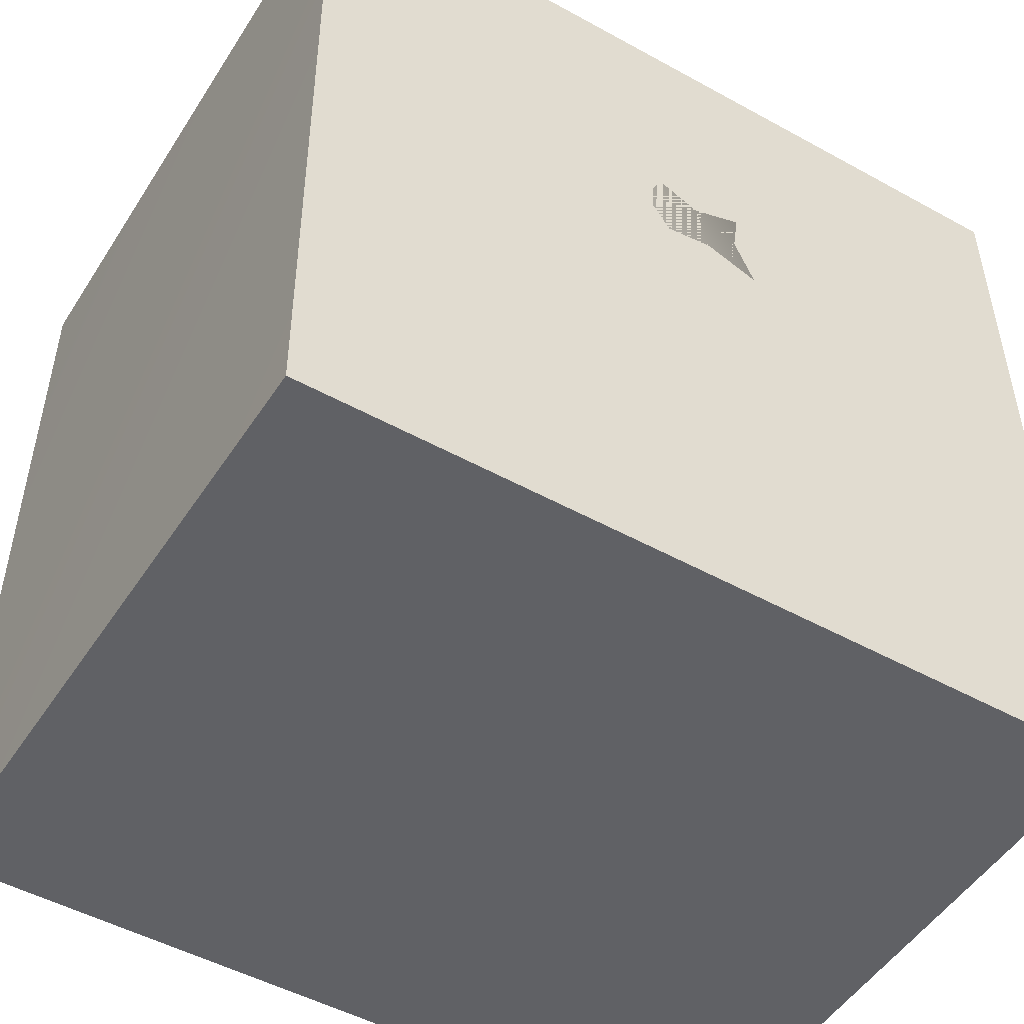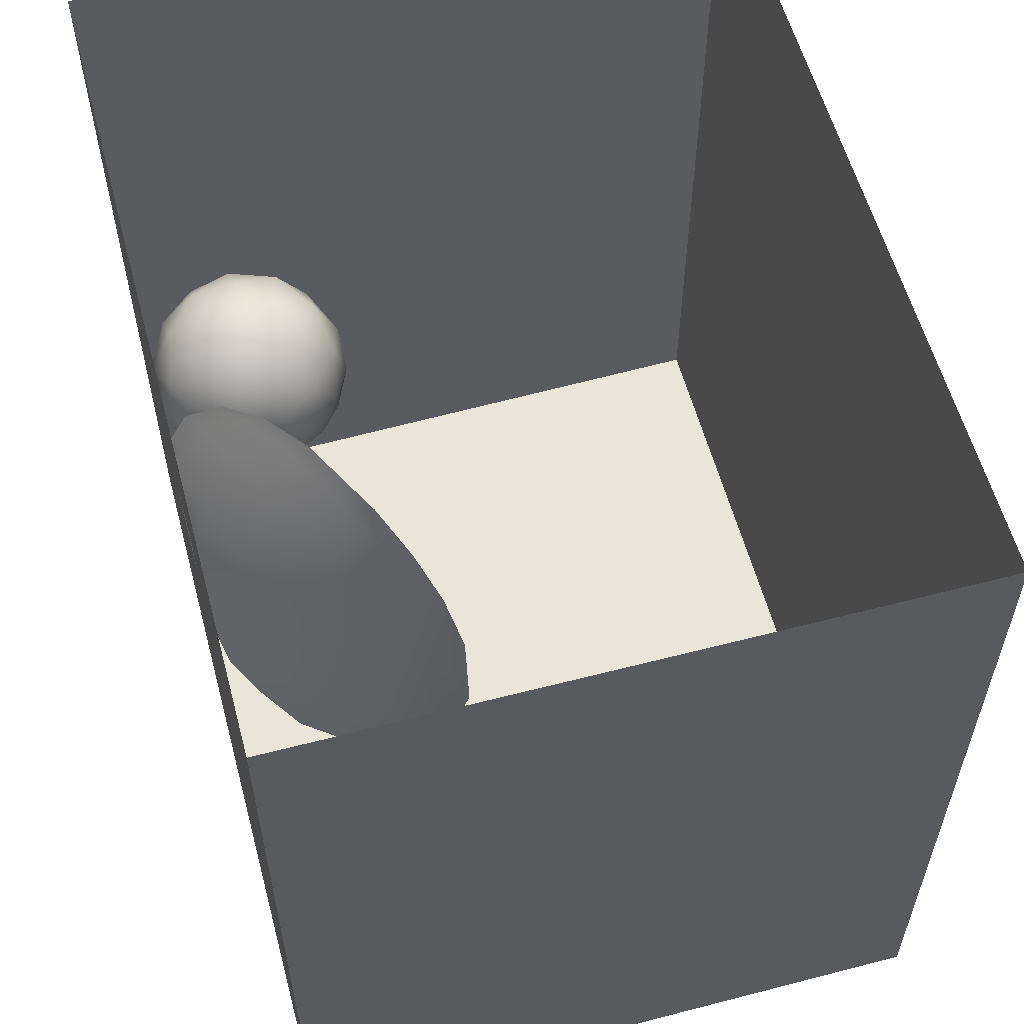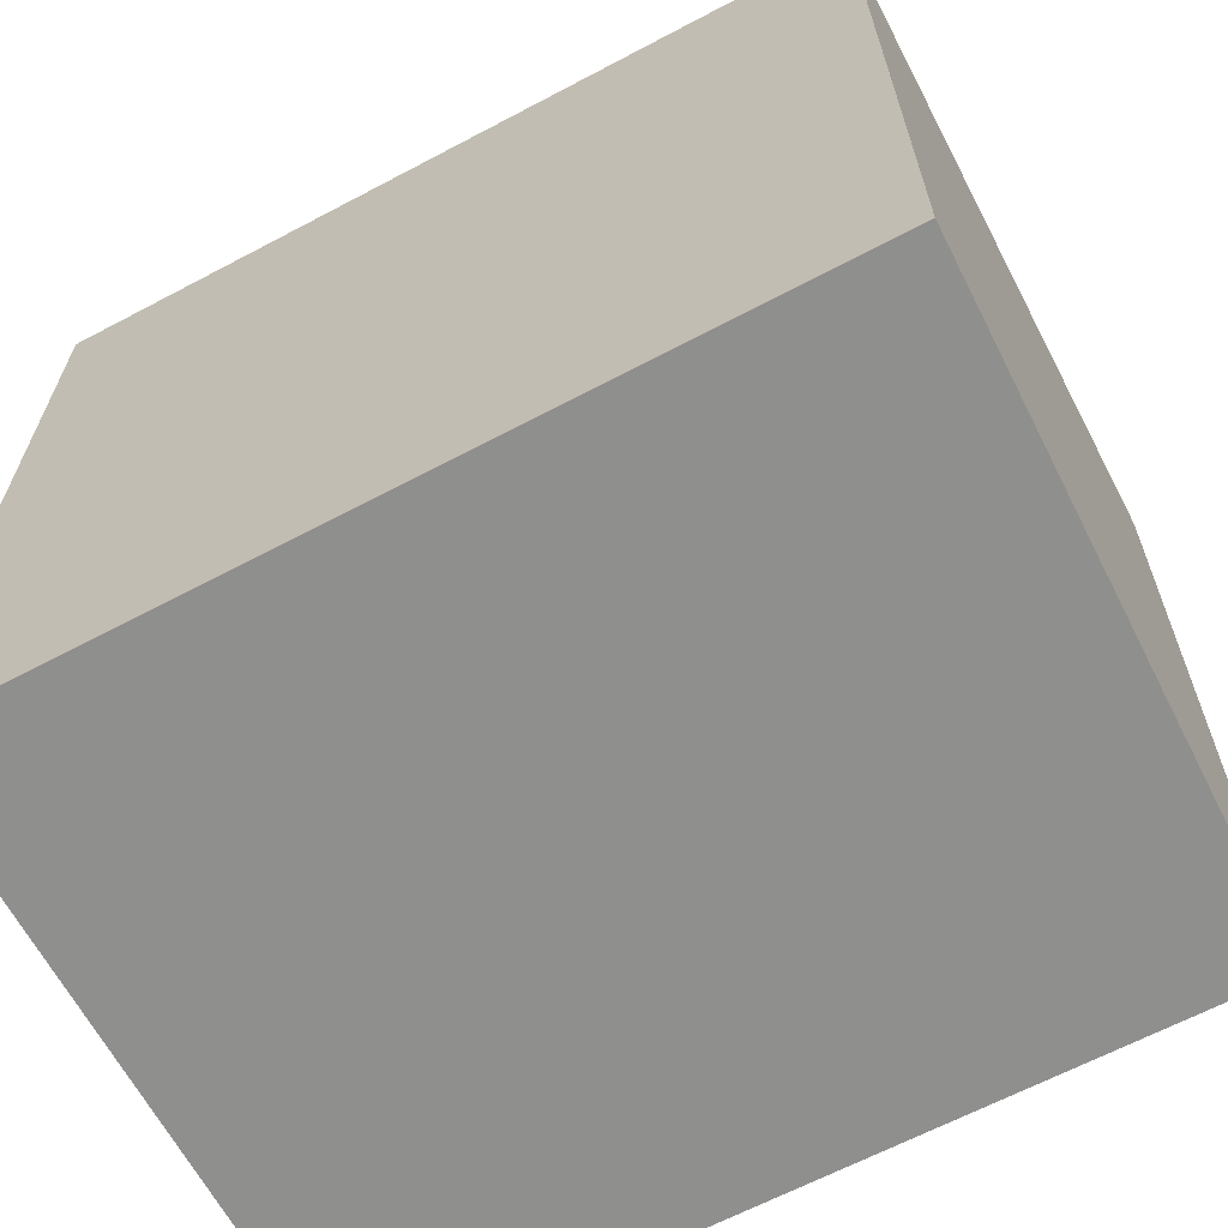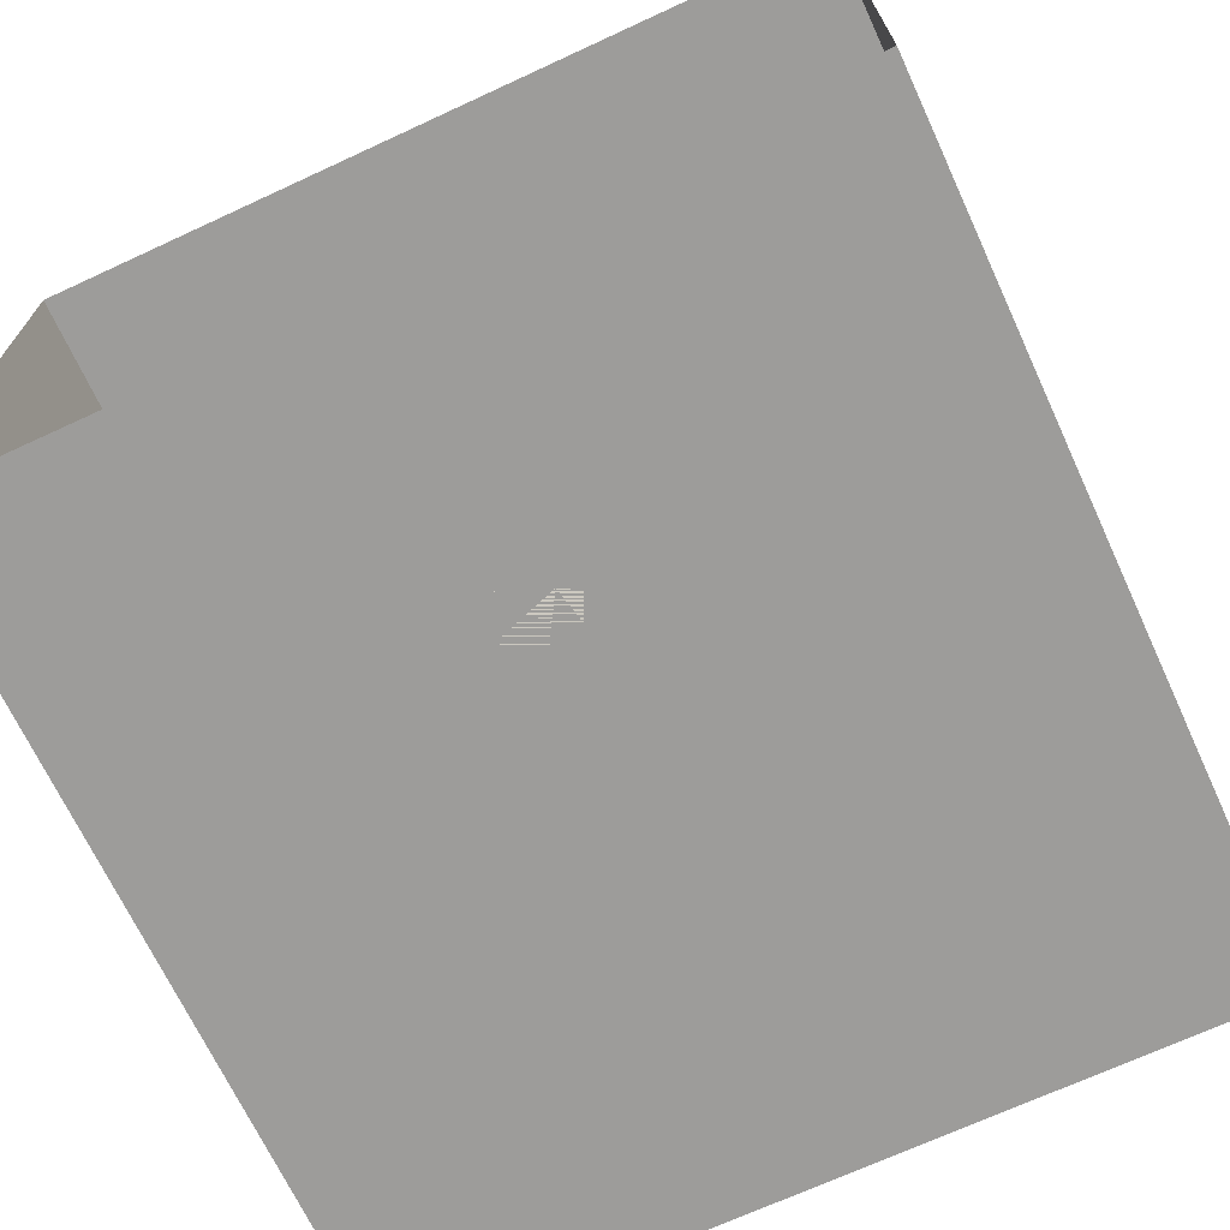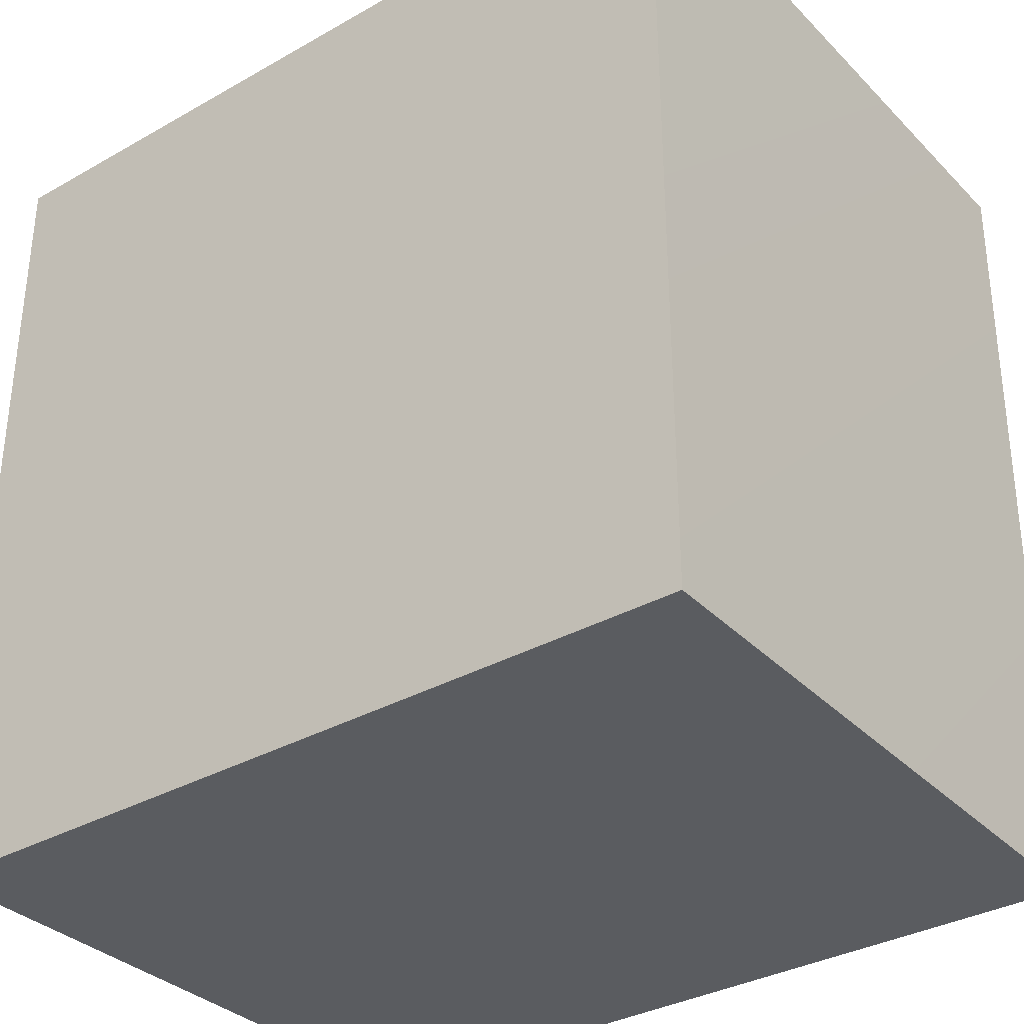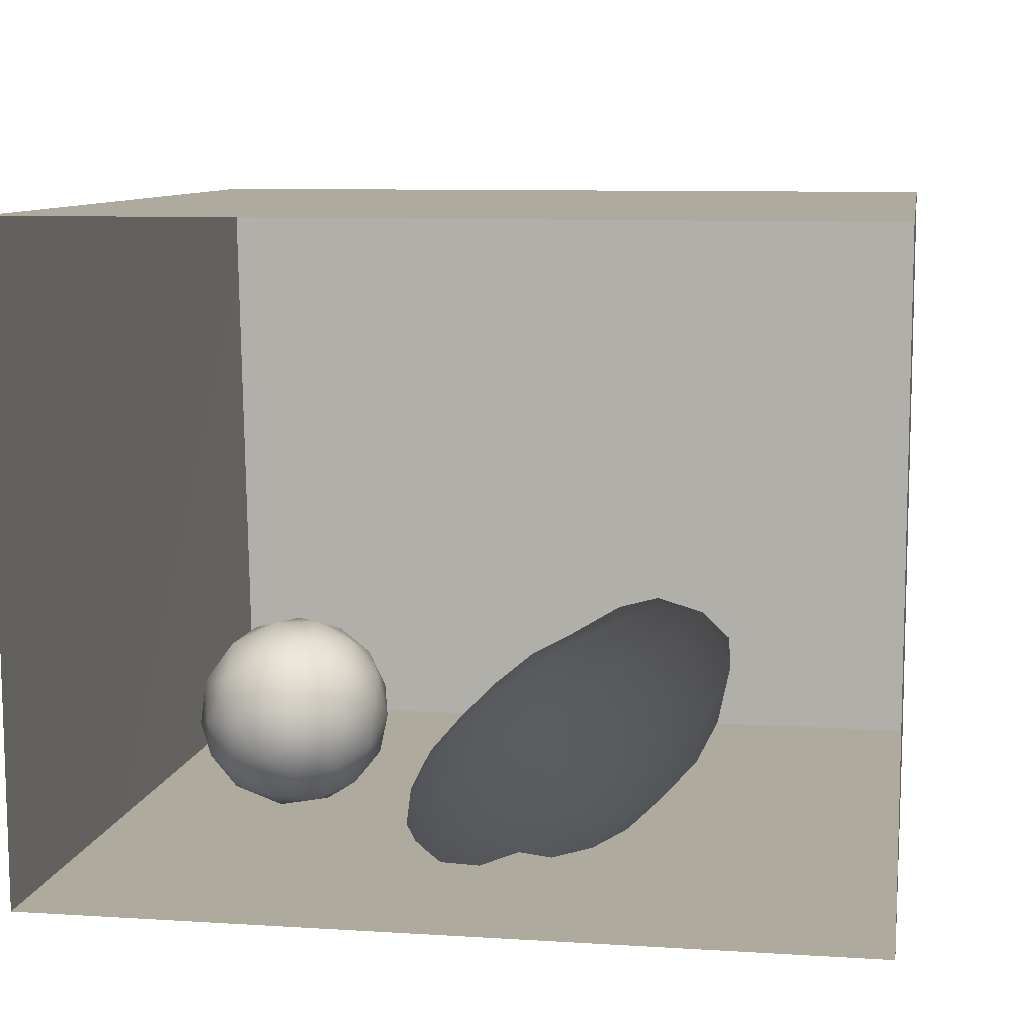
<metadata>
{"format":"obj","ext":"obj","renderer":"f3d","projection":"perspective","resolution":1024,"background":"white","views":[{"elev":-50.0,"azim":-31.2,"up":"+Z"},{"elev":58.2,"azim":75.0,"up":"+Z"},{"elev":-65.1,"azim":-152.0,"up":"+Z"},{"elev":-70.0,"azim":24.8,"up":"+Y"},{"elev":-34.0,"azim":-142.5,"up":"+Z"},{"elev":9.2,"azim":9.4,"up":"+Y"}]}
</metadata>
<code>
v -0.1696 0.05127 0.4583
v -0.158 2.718e-05 0.3743
v -0.1085 0.0002592 0.4582
v -0.2072 0.07027 0.3851
v -0.1915 0.04976 0.305
v -0.1139 0 0.2831
v -0.09301 0.07762 0.5109
v -0.06966 0 0.3811
v -0.1824 0.141 0.4481
v -0.2077 0.1451 0.3276
v -0.09877 0.1742 0.4954
v -0.00782 0.00042 0.4719
v -0.153 0.2308 0.4048
v 0.002741 0.1196 0.5163
v -0.1614 0.08322 0.2058
v 0.03372 0 0.3325
v -0.0297 0.2436 0.479
v -0.1709 0.2267 0.2625
v 0.09596 0.1782 0.4958
v -0.05361 0 0.1873
v 0.09641 0.04169 0.468
v -0.1304 0.1873 0.1427
v -0.07485 0.07049 0.1051
v 0.03946 0.001478 0.09646
v 0.06106 0 0.2027
v 0.1555 0 0.3772
v 0.1404 0 0.2712
v 0.2475 0.007026 0.3005
v 0.2108 0.09351 0.4321
v -0.1043 0.303 0.2008
v 0.05769 0.3021 0.4449
v -0.07811 0.3205 0.3556
v 0.01858 0.08676 0.02362
v 0.1884 0 0.1527
v -0.03368 0.3768 0.2642
v -0.06256 0.2746 0.08009
v -0.06111 0.1627 0.05754
v 0.1808 0.245 0.4546
v 0.02832 0.3745 0.3562
v 0.1398 0.0305 0.02725
v 0.00525 0.209 -0.006151
v 0.2795 0.1878 0.41
v 0.2752 0.02904 0.06409
v 0.07274 0.437 0.2641
v -0.02254 0.3818 0.1475
v 0.3221 0.02804 0.1961
v 0.2646 0.309 0.3976
v 0.3188 0.09296 0.3364
v 0.1442 0.3653 0.3925
v 0.1048 0.1328 -0.04565
v 0.03149 0.3518 0.00647
v 0.2309 0.08892 -0.04026
v 0.232 0.4245 0.3263
v 0.06652 0.454 0.1187
v 0.3968 0.08397 0.1019
v 0.4159 0.1304 0.2328
v 0.369 0.2199 0.3433
v 0.08689 0.2446 -0.06802
v 0.3418 0.0905 -0.004358
v 0.1915 0.2026 -0.106
v 0.1766 0.503 0.19
v 0.3595 0.3585 0.3242
v 0.3253 0.1646 -0.09246
v 0.4547 0.2674 0.2572
v 0.4882 0.191 0.1269
v 0.4399 0.1577 -0.007947
v 0.1406 0.3344 -0.09756
v 0.2792 0.2778 -0.1481
v 0.5236 0.3377 0.1568
v 0.4398 0.3972 0.2468
v 0.2284 0.407 -0.1307
v 0.3299 0.477 0.2501
v 0.282 0.5486 0.137
v 0.3627 0.382 -0.1717
v 0.421 0.2503 -0.1197
v 0.5312 0.2676 0.0123
v 0.452 0.5008 0.1607
v 0.1549 0.4861 -0.001403
v 0.5635 0.4155 0.04333
v 0.2875 0.505 -0.1087
v 0.2753 0.5605 0.008085
v 0.3757 0.5758 0.06956
v 0.5145 0.3657 -0.1152
v 0.4329 0.504 -0.1463
v 0.3702 0.5777 -0.0414
v 0.4907 0.5568 0.02368
v 0.5527 0.4725 -0.06647
v -0.02453 0.1075 0.3323
v 0.1277 0.1961 0.2113
v 0.4161 0.4283 0.002586
v 0.2233 0.3345 -0.01853
v 0.283 0.4295 -0.01802
v 0.4356 0.3002 0.1085
v 0.312 0.4269 0.09943
v 0.345 0.2905 0.0113
v 0.2926 0.164 0.08591
v 0.2128 0.3481 0.15
v 0.3612 0.2505 0.1614
v 0.3205 0.3646 -0.08024
v 0.1759 0.2361 0.02035
g leftSphere
f 75 76 66
f 77 82 73
f 46 43 55
f 72 77 73
f 43 59 55
f 77 86 82
f 53 44 49
f 8 12 3
f 3 12 7
f 2 8 3
f 74 84 83
f 74 68 71
f 79 87 86
f 2 4 5
f 38 47 49
f 76 83 79
f 50 58 60
f 46 34 43
f 30 22 18
f 75 66 63
f 20 25 16
f 6 15 20
f 52 50 60
f 2 3 1
f 36 45 51
f 66 55 59
f 16 26 21
f 16 25 27
f 50 52 40
f 13 10 9
f 24 25 20
f 44 39 49
f 14 19 17
f 24 23 33
f 31 19 38
f 22 15 18
f 43 34 40
f 31 39 32
f 16 8 6
f 21 26 29
f 57 56 64
f 47 62 53
f 3 7 1
f 29 48 42
f 30 45 36
f 76 69 65
f 28 34 46
f 17 11 14
f 46 56 48
f 84 80 85
f 43 52 59
f 77 69 79
f 56 55 65
f 67 51 78
f 75 83 76
f 17 32 13
f 48 28 46
f 6 8 2
f 79 69 76
f 44 45 35
f 5 6 2
f 16 12 8
f 58 41 51
f 21 12 16
f 48 56 57
f 58 51 67
f 23 15 22
f 27 34 28
f 73 81 78
f 14 12 21
f 10 15 5
f 80 84 74
f 29 19 21
f 70 77 72
f 24 34 25
f 28 26 27
f 49 39 31
f 40 33 50
f 83 84 87
f 5 15 6
f 17 19 31
f 38 29 42
f 49 47 53
f 68 67 71
f 9 11 13
f 42 47 38
f 65 66 76
f 1 4 2
f 85 81 82
f 68 60 67
f 16 6 20
f 79 86 77
f 13 11 17
f 86 85 82
f 39 44 35
f 64 56 65
f 78 61 73
f 79 83 87
f 54 61 78
f 87 84 86
f 73 61 72
f 84 85 86
f 48 57 42
f 59 63 66
f 25 34 27
f 14 11 7
f 28 48 29
f 29 26 28
f 51 54 78
f 70 62 64
f 20 23 24
f 54 45 44
f 32 30 18
f 74 75 68
f 71 80 74
f 65 55 66
f 74 83 75
f 56 46 55
f 53 72 61
f 71 78 80
f 62 47 57
f 71 67 78
f 58 67 60
f 80 81 85
f 13 18 10
f 59 52 63
f 21 19 14
f 44 53 61
f 9 4 1
f 77 70 69
f 37 23 22
f 1 7 9
f 5 4 10
f 62 57 64
f 80 78 81
f 33 23 37
f 40 34 24
f 32 18 13
f 50 41 58
f 75 63 68
f 37 41 33
f 10 4 9
f 7 11 9
f 63 52 60
f 57 47 42
f 49 31 38
f 35 32 39
f 31 32 17
f 73 82 81
f 30 32 35
f 20 15 23
f 27 26 16
f 35 45 30
f 36 37 22
f 7 12 14
f 36 41 37
f 18 15 10
f 70 64 69
f 33 41 50
f 54 44 61
f 24 33 40
f 51 45 54
f 40 52 43
f 38 19 29
f 51 41 36
f 72 62 70
f 22 30 36
f 53 62 72
f 69 64 65
f 63 60 68
v -0.5875 0.25 0
v -0.3375 0.25 0
v -0.3639 0.3618 0
v -0.3563 0.2986 0.08187
v -0.3653 0.3047 -0.1006
v -0.4035 0.3998 -0.07876
v -0.4327 0.4461 0.009191
v -0.3639 0.1884 0.09343
v -0.4106 0.388 0.1104
v -0.3675 0.1916 -0.1033
v -0.3585 0.1498 -8.755e-05
v -0.4211 0.2517 -0.1866
v -0.4442 0.3644 -0.1699
v -0.4851 0.4553 -0.09934
v -0.4094 0.2741 0.1738
v -0.5273 0.4926 -0.006295
v -0.4427 0.1371 -0.1697
v -0.436 0.1464 0.1697
v -0.5119 0.4644 0.104
v -0.4147 0.08009 0.06147
v -0.5002 0.3742 0.1986
v -0.4134 0.0815 -0.06174
v -0.5965 0.4833 -0.08926
v -0.5029 0.1961 -0.229
v -0.5492 0.415 -0.1838
v -0.5182 0.3029 -0.2343
v -0.5068 0.2362 0.2362
v -0.5332 0.122 0.2078
v -0.5008 0.04827 -0.1195
v -0.6272 0.4944 0.03432
v -0.5147 0.0433 0.1203
v -0.5564 0.1021 -0.1991
v -0.6521 0.4311 -0.1598
v -0.502 0.01518 -0.007365
v -0.6067 0.3224 0.2385
v -0.7093 0.4586 -0.06459
v -0.6208 0.4404 0.1585
v -0.6098 0.2073 -0.2453
v -0.6151 0.1857 0.24
v -0.6041 0.02082 -0.0985
v -0.738 0.44 0.06104
v -0.6256 0.06837 0.1675
v -0.6395 0.3351 -0.2293
v -0.7003 0.2569 0.223
v -0.7983 0.3769 -0.04453
v -0.7289 0.364 0.1717
v -0.6823 0.1056 -0.1807
v -0.6181 0.005694 0.04337
v -0.7402 0.3706 -0.157
v -0.7259 0.2395 -0.2079
v -0.7161 0.1473 0.1882
v -0.8113 0.3382 0.06798
v -0.7263 0.04958 -0.05535
v -0.7281 0.0603 0.08217
v -0.7816 0.2498 0.1576
v -0.7904 0.1614 -0.1161
v -0.8002 0.2782 -0.1284
v -0.789 0.147 0.1063
v -0.835 0.2508 -0.03502
v -0.806 0.1284 0.0009649
v -0.8277 0.222 0.06329
g rightSphere
f 160 161 159
f 159 161 152
f 156 160 159
f 134 120 131
f 153 156 147
f 155 158 151
f 139 128 127
f 116 123 130
f 112 117 124
f 150 149 143
f 126 112 124
f 139 127 135
f 152 155 146
f 120 111 108
f 110 105 102
f 132 117 129
f 138 126 124
f 106 105 113
f 127 128 118
f 137 130 141
f 121 115 109
f 141 152 146
f 131 120 118
f 128 139 142
f 149 145 136
f 122 117 110
f 123 116 114
f 153 147 140
f 129 134 140
f 132 129 140
f 108 115 118
f 148 153 140
f 115 127 118
f 103 106 107
f 160 156 153
f 126 125 113
f 121 109 119
f 136 145 141
f 111 122 110
f 117 112 110
f 134 122 120
f 131 128 142
f 148 131 142
f 128 131 118
f 156 159 157
f 150 138 147
f 133 149 136
f 158 154 151
f 106 114 107
f 148 134 131
f 123 114 125
f 154 142 151
f 160 154 158
f 121 127 115
f 108 111 102
f 109 103 107
f 127 121 135
f 142 139 151
f 104 115 108
f 161 160 158
f 154 148 142
f 138 143 126
f 145 149 157
f 105 112 113
f 156 150 147
f 112 105 110
f 135 137 146
f 123 136 130
f 145 159 152
f 144 139 135
f 149 150 157
f 114 116 107
f 144 155 151
f 123 133 136
f 116 119 107
f 161 155 152
f 149 133 143
f 109 104 103
f 138 150 143
f 133 123 125
f 148 154 153
f 134 148 140
f 132 138 124
f 104 108 102
f 122 134 129
f 137 119 130
f 111 110 102
f 125 114 113
f 144 135 146
f 139 144 151
f 138 132 147
f 103 104 102
f 130 136 141
f 141 145 152
f 137 121 119
f 154 160 153
f 122 111 120
f 112 126 113
f 150 156 157
f 117 122 129
f 115 104 109
f 119 109 107
f 105 106 103
f 119 116 130
f 147 132 140
f 121 137 135
f 105 103 102
f 143 133 125
f 159 145 157
f 114 106 113
f 120 108 118
f 137 141 146
f 155 144 146
f 126 143 125
f 155 161 158
f 117 132 124
v   1 0 -1.04
v  -0.99 0 -1.04
v  -1.01 0  0.99
v   1 0  0.99
g floor
f 162 163 164
f 164 165 162
v   1 1.59 -1.04
v   1 1.59  0.99
v  -1.02 1.59  0.99
v  -1.02 1.59 -1.04
g ceiling
f 166 167 168
f 168 169 166
v   1 1.59 -1.04
v  -1.02 1.59 -1.04
v  -0.99 0 -1.04
v   1 0 -1.04
g backWall
f 170 171 172
f 172 173 170
v  1 1.59 0.99
v  1 1.59 -1.04
v  1 0 -1.04
v  1 0 0.99
g rightWall
f 174 175 176
f 176 177 174
v  -1.02 1.59 -1.04
v  -1.02 1.59 0.99
v  -1.01 0 0.99
v  -0.99 0 -1.04
g leftWall
f 178 179 180
f 180 181 178
v  0.23 1.58 -0.22
v  0.23 1.58 0.16
v  -0.24 1.58 0.16
v  -0.24 1.58 -0.22
g light
f 182 183 184
f 184 185 182

</code>
